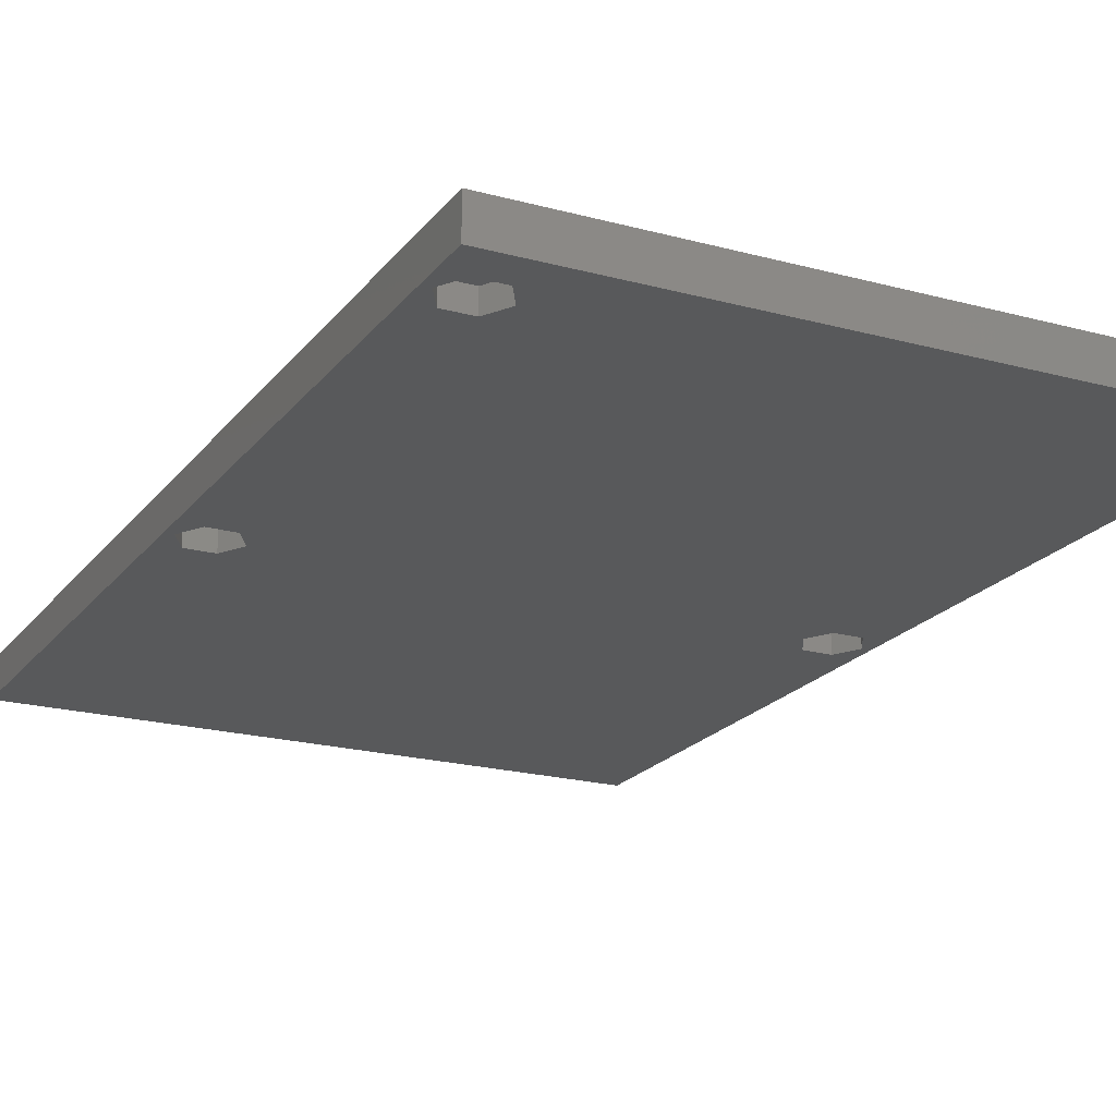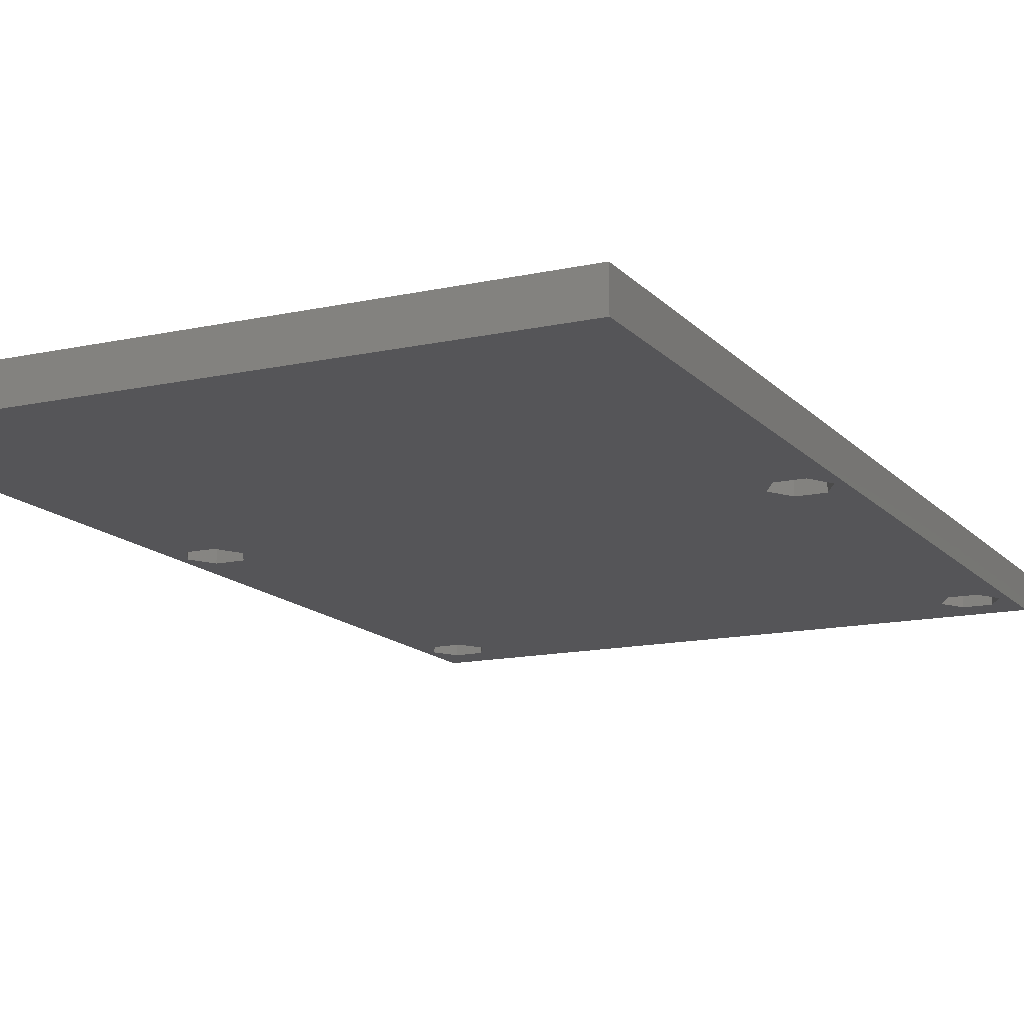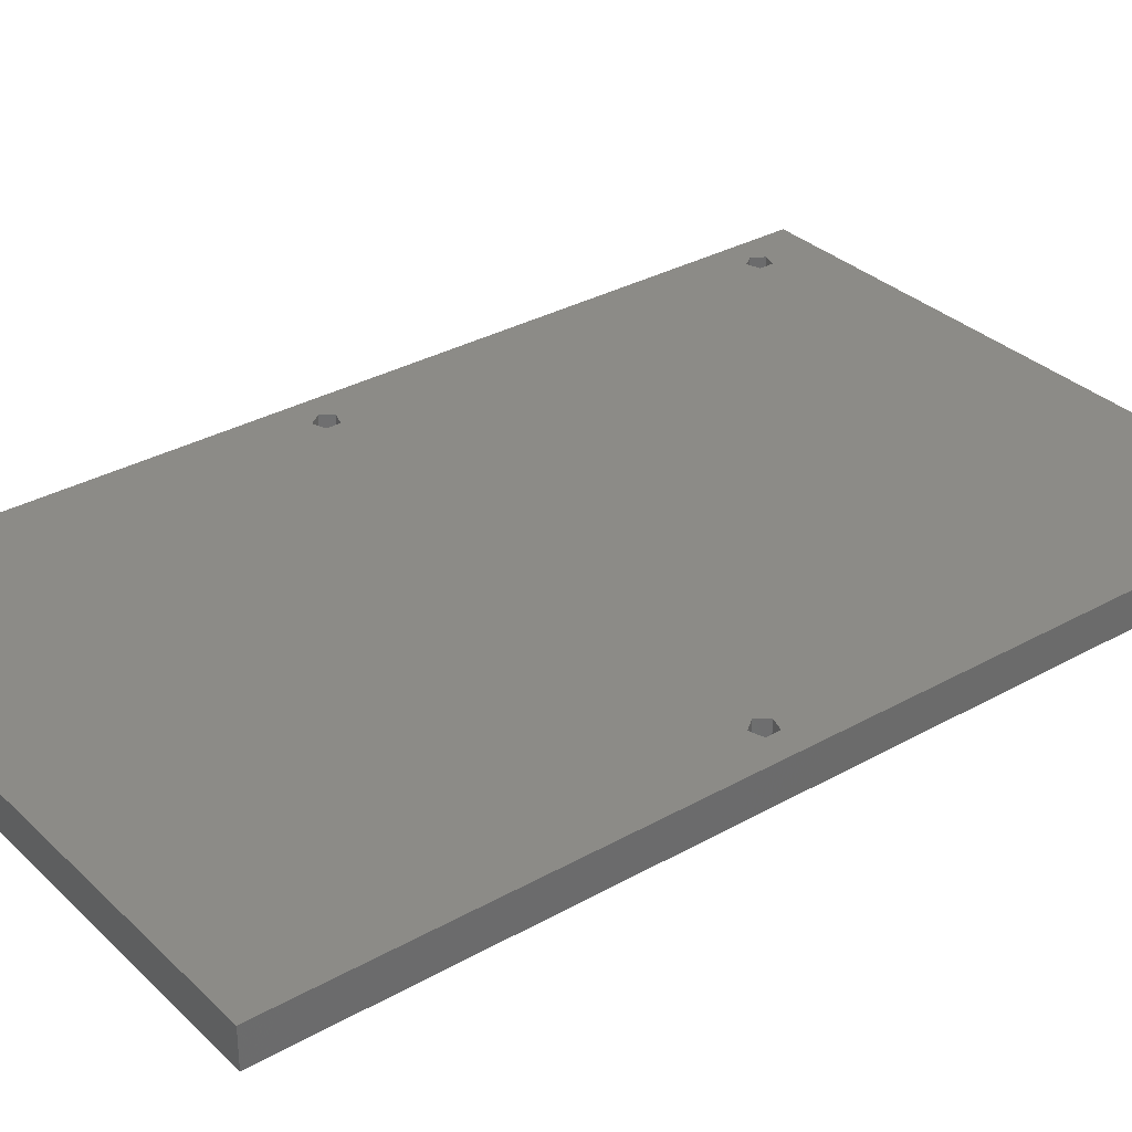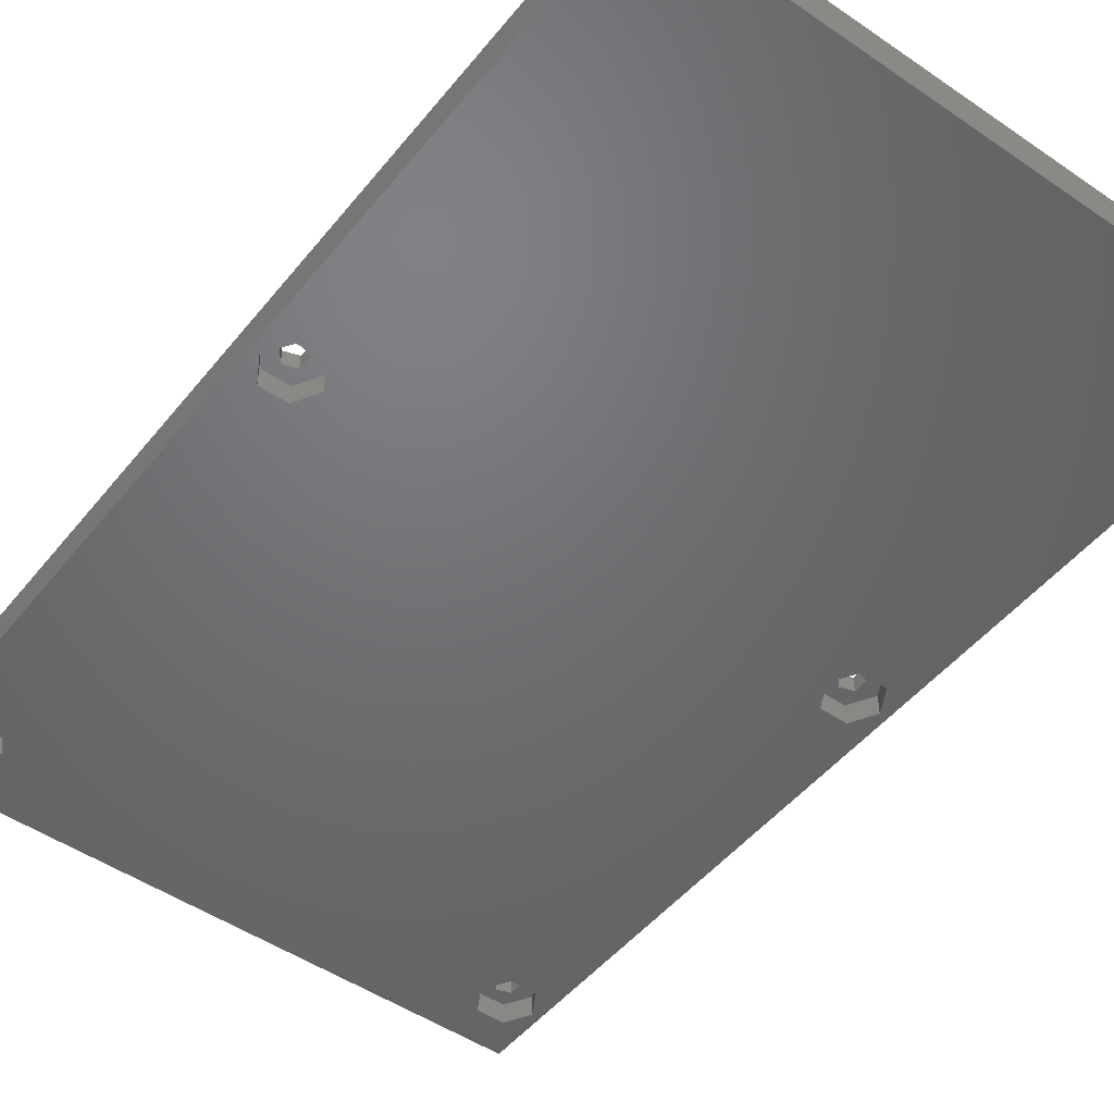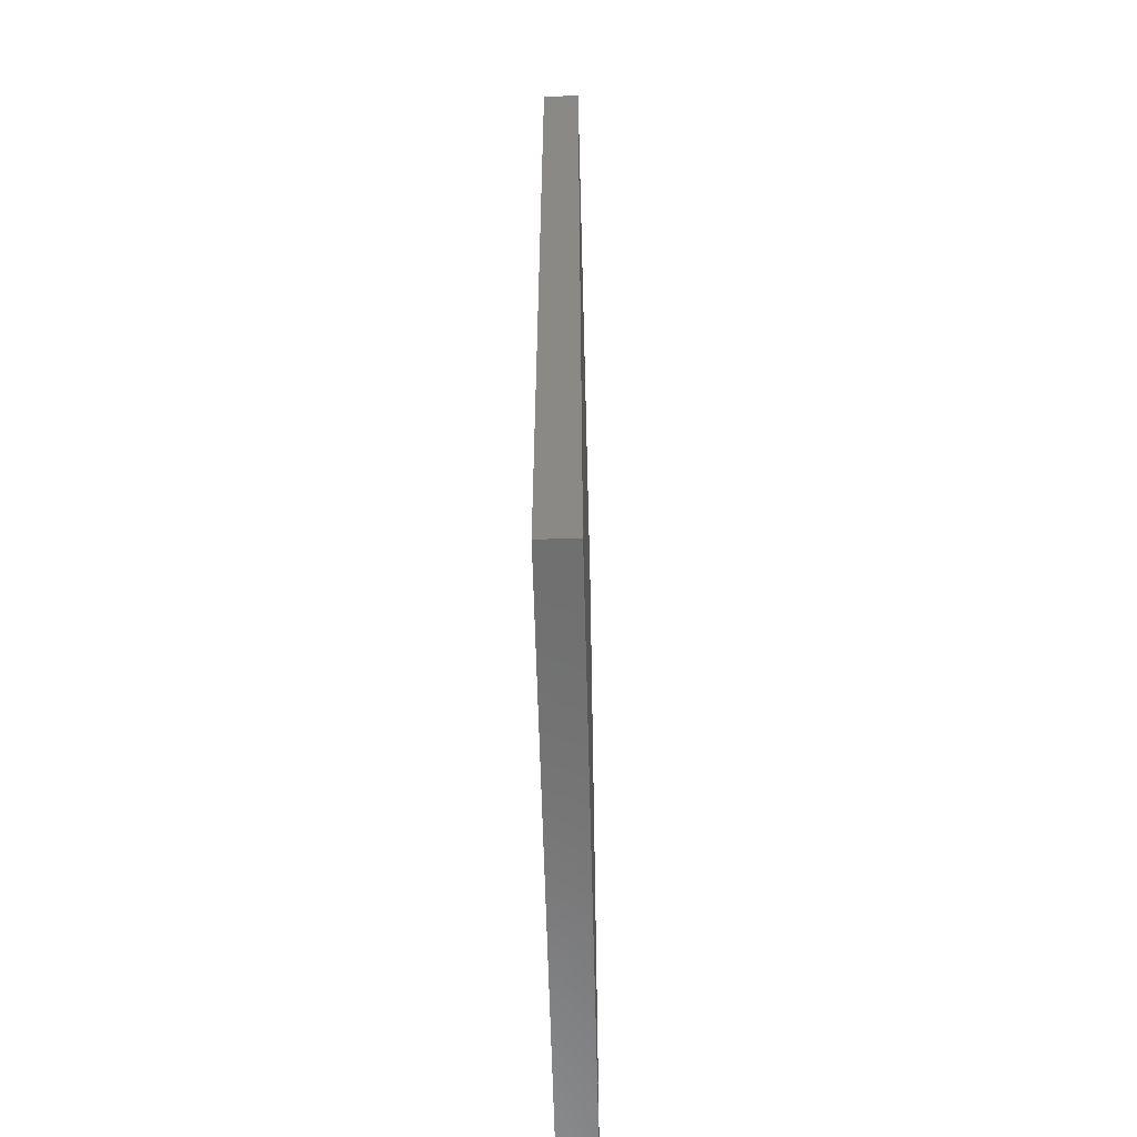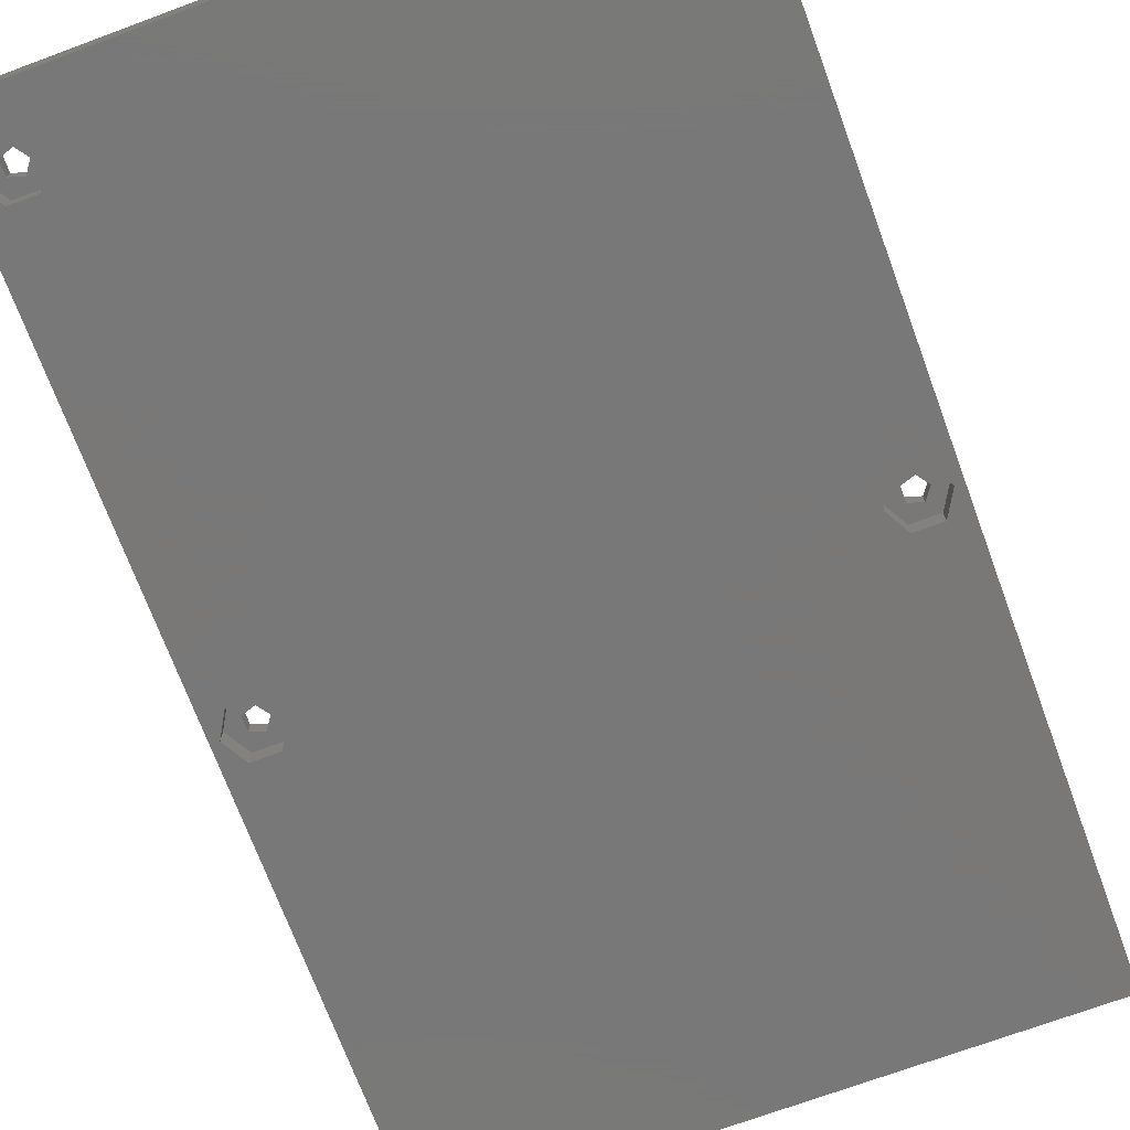
<metadata>
{"format":"stl","ext":"stl","renderer":"f3d","projection":"perspective","resolution":1024,"background":"white","views":[{"elev":-20.4,"azim":-26.4,"up":"+Z"},{"elev":-14.2,"azim":-154.1,"up":"+Z"},{"elev":32.6,"azim":-127.9,"up":"+Z"},{"elev":-49.1,"azim":142.8,"up":"+Z"},{"elev":-60.1,"azim":-88.5,"up":"+Y"},{"elev":-71.3,"azim":20.3,"up":"+Z"}]}
</metadata>
<code>
# stl→obj: 96 verts, 204 faces
v 4 5 1.7
v 3.309 5.951 3
v 3.309 5.951 1.7
v 4 5 3
v 2.191 4.412 3
v 2.191 5.588 1.7
v 2.191 5.588 3
v 2.191 4.412 1.7
v 3.309 4.049 1.7
v 3.309 4.049 3
v 4.145 41.02 0
v 45.85 41.02 0
v 4.145 6.983 0
v 5.29 43 0
v 1.855 6.983 0
v 1.855 41.02 0
v 0.71 5 0
v 0.71 43 0
v 48.15 6.983 0
v 49.29 43 0
v 49.29 5 0
v 48.15 41.02 0
v 45.85 6.983 0
v 5.29 5 0
v 44.71 5 0
v 50 0 0
v 48.15 3.017 0
v 45.85 3.017 0
v 4.145 3.017 0
v 0 0 0
v 1.855 3.017 0
v 50 80 0
v 48.15 44.98 0
v 45.85 44.98 0
v 4.145 44.98 0
v 44.71 43 0
v 0 80 0
v 1.855 44.98 0
v 4.145 6.983 1.7
v 5.29 5 1.7
v 0.71 5 1.7
v 1.855 6.983 1.7
v 4.145 3.017 1.7
v 1.855 3.017 1.7
v 48 43 1.7
v 47.31 43.95 3
v 47.31 43.95 1.7
v 48 43 3
v 46.19 42.41 3
v 46.19 43.59 1.7
v 46.19 43.59 3
v 46.19 42.41 1.7
v 47.31 42.05 1.7
v 47.31 42.05 3
v 48.15 44.98 1.7
v 49.29 43 1.7
v 44.71 43 1.7
v 45.85 44.98 1.7
v 48.15 41.02 1.7
v 45.85 41.02 1.7
v 4 43 1.7
v 3.309 43.95 3
v 3.309 43.95 1.7
v 4 43 3
v 2.191 42.41 3
v 2.191 43.59 1.7
v 2.191 43.59 3
v 2.191 42.41 1.7
v 3.309 42.05 1.7
v 3.309 42.05 3
v 4.145 44.98 1.7
v 5.29 43 1.7
v 0.71 43 1.7
v 1.855 44.98 1.7
v 4.145 41.02 1.7
v 1.855 41.02 1.7
v 48 5 1.7
v 47.31 5.951 3
v 47.31 5.951 1.7
v 48 5 3
v 46.19 4.412 3
v 46.19 5.588 1.7
v 46.19 5.588 3
v 46.19 4.412 1.7
v 47.31 4.049 1.7
v 47.31 4.049 3
v 48.15 6.983 1.7
v 49.29 5 1.7
v 44.71 5 1.7
v 45.85 6.983 1.7
v 48.15 3.017 1.7
v 45.85 3.017 1.7
v 0 80 3
v 0 0 3
v 50 80 3
v 50 0 3
f 1 2 3
f 2 1 4
f 5 6 7
f 6 5 8
f 6 2 7
f 2 6 3
f 9 5 10
f 5 9 8
f 11 12 13
f 12 11 14
f 15 11 13
f 15 16 11
f 17 16 15
f 16 17 18
f 19 20 21
f 19 22 20
f 23 22 19
f 23 12 22
f 24 23 25
f 13 23 24
f 20 26 21
f 26 27 21
f 26 28 27
f 23 13 12
f 28 24 25
f 29 28 26
f 28 29 24
f 30 29 26
f 17 30 18
f 31 30 17
f 29 30 31
f 26 20 32
f 33 32 20
f 34 32 33
f 35 34 36
f 12 14 36
f 35 36 14
f 34 35 32
f 37 35 38
f 35 37 32
f 18 37 38
f 37 18 30
f 9 4 1
f 4 9 10
f 24 39 13
f 39 24 40
f 41 15 42
f 15 41 17
f 15 39 42
f 39 15 13
f 1 40 43
f 40 1 39
f 43 9 1
f 44 9 43
f 41 8 44
f 9 44 8
f 3 39 1
f 42 3 6
f 3 42 39
f 8 41 6
f 6 41 42
f 29 40 24
f 40 29 43
f 29 44 43
f 44 29 31
f 44 17 41
f 17 44 31
f 45 46 47
f 46 45 48
f 49 50 51
f 50 49 52
f 50 46 51
f 46 50 47
f 53 49 54
f 49 53 52
f 53 48 45
f 48 53 54
f 20 55 33
f 55 20 56
f 57 34 58
f 34 57 36
f 34 55 58
f 55 34 33
f 45 56 59
f 56 45 55
f 59 53 45
f 60 53 59
f 57 52 60
f 53 60 52
f 47 55 45
f 58 47 50
f 47 58 55
f 52 57 50
f 50 57 58
f 22 56 20
f 56 22 59
f 22 60 59
f 60 22 12
f 60 36 57
f 36 60 12
f 61 62 63
f 62 61 64
f 65 66 67
f 66 65 68
f 66 62 67
f 62 66 63
f 69 65 70
f 65 69 68
f 69 64 61
f 64 69 70
f 14 71 35
f 71 14 72
f 73 38 74
f 38 73 18
f 38 71 74
f 71 38 35
f 61 72 75
f 72 61 71
f 75 69 61
f 76 69 75
f 73 68 76
f 69 76 68
f 63 71 61
f 74 63 66
f 63 74 71
f 68 73 66
f 66 73 74
f 11 72 14
f 72 11 75
f 11 76 75
f 76 11 16
f 76 18 73
f 18 76 16
f 77 78 79
f 78 77 80
f 81 82 83
f 82 81 84
f 82 78 83
f 78 82 79
f 85 81 86
f 81 85 84
f 85 80 77
f 80 85 86
f 21 87 19
f 87 21 88
f 89 23 90
f 23 89 25
f 23 87 90
f 87 23 19
f 77 88 91
f 88 77 87
f 91 85 77
f 92 85 91
f 89 84 92
f 85 92 84
f 79 87 77
f 90 79 82
f 79 90 87
f 84 89 82
f 82 89 90
f 27 88 21
f 88 27 91
f 27 92 91
f 92 27 28
f 92 25 89
f 25 92 28
f 30 93 37
f 93 30 94
f 2 83 70
f 83 2 4
f 65 2 70
f 2 65 7
f 54 80 48
f 54 78 80
f 49 78 54
f 78 49 83
f 95 48 96
f 95 46 48
f 95 51 46
f 64 49 51
f 70 49 64
f 49 70 83
f 62 51 95
f 51 62 64
f 93 62 95
f 94 65 67
f 65 94 7
f 94 67 93
f 62 93 67
f 80 96 48
f 86 96 80
f 81 96 86
f 83 4 81
f 10 81 4
f 94 81 10
f 81 94 96
f 5 94 10
f 7 94 5
f 96 32 95
f 32 96 26
f 32 93 95
f 93 32 37
f 30 96 94
f 96 30 26

</code>
